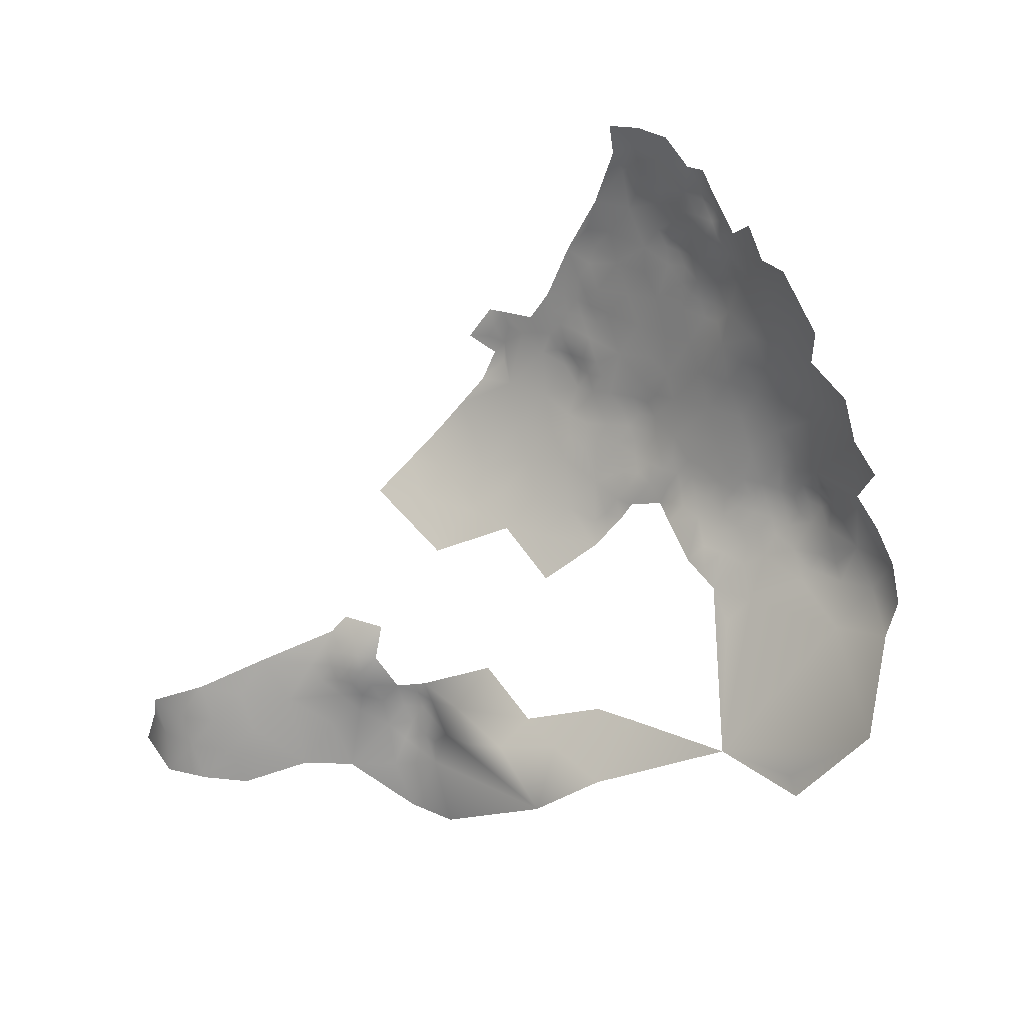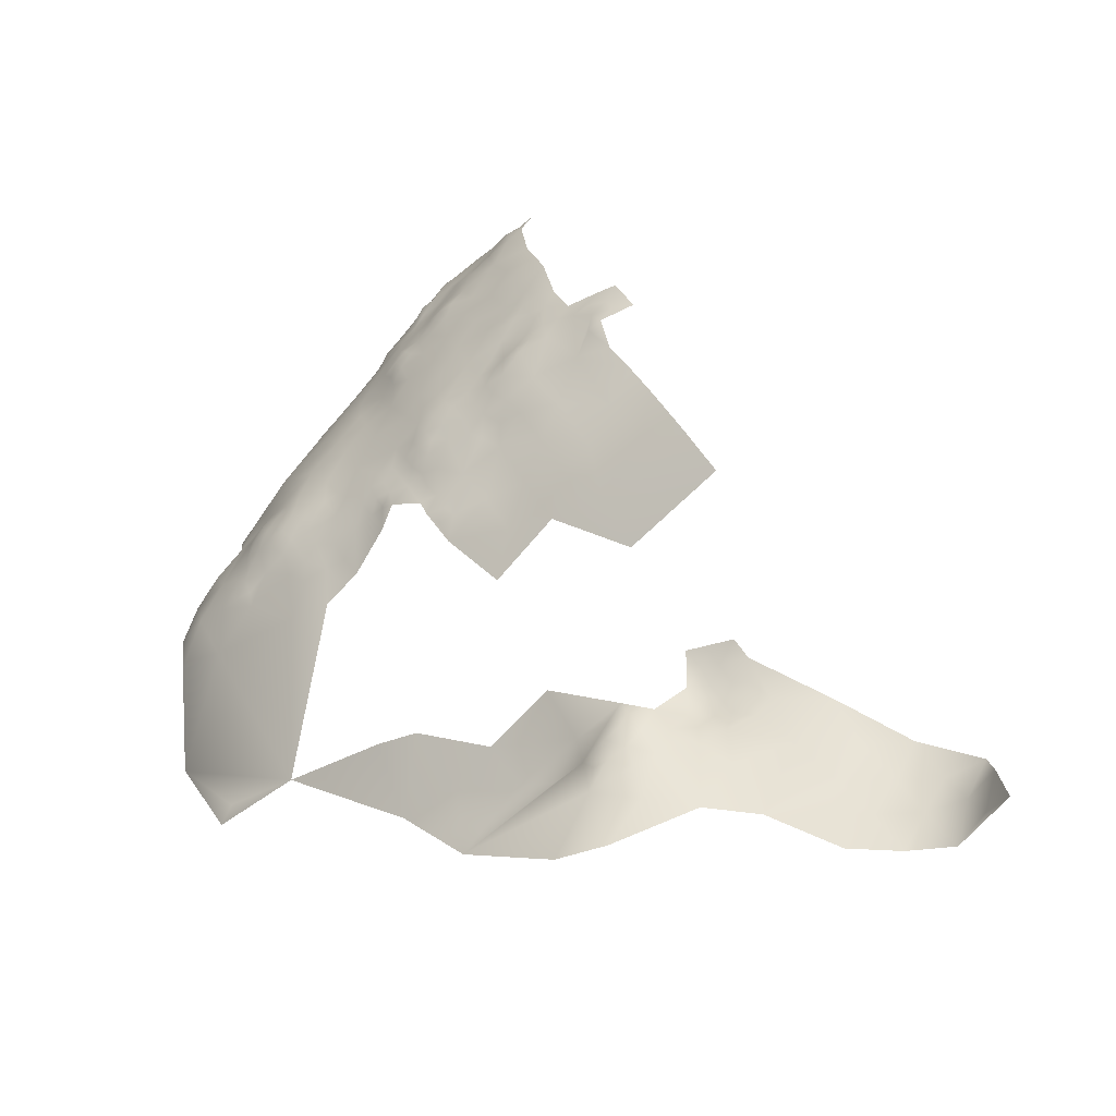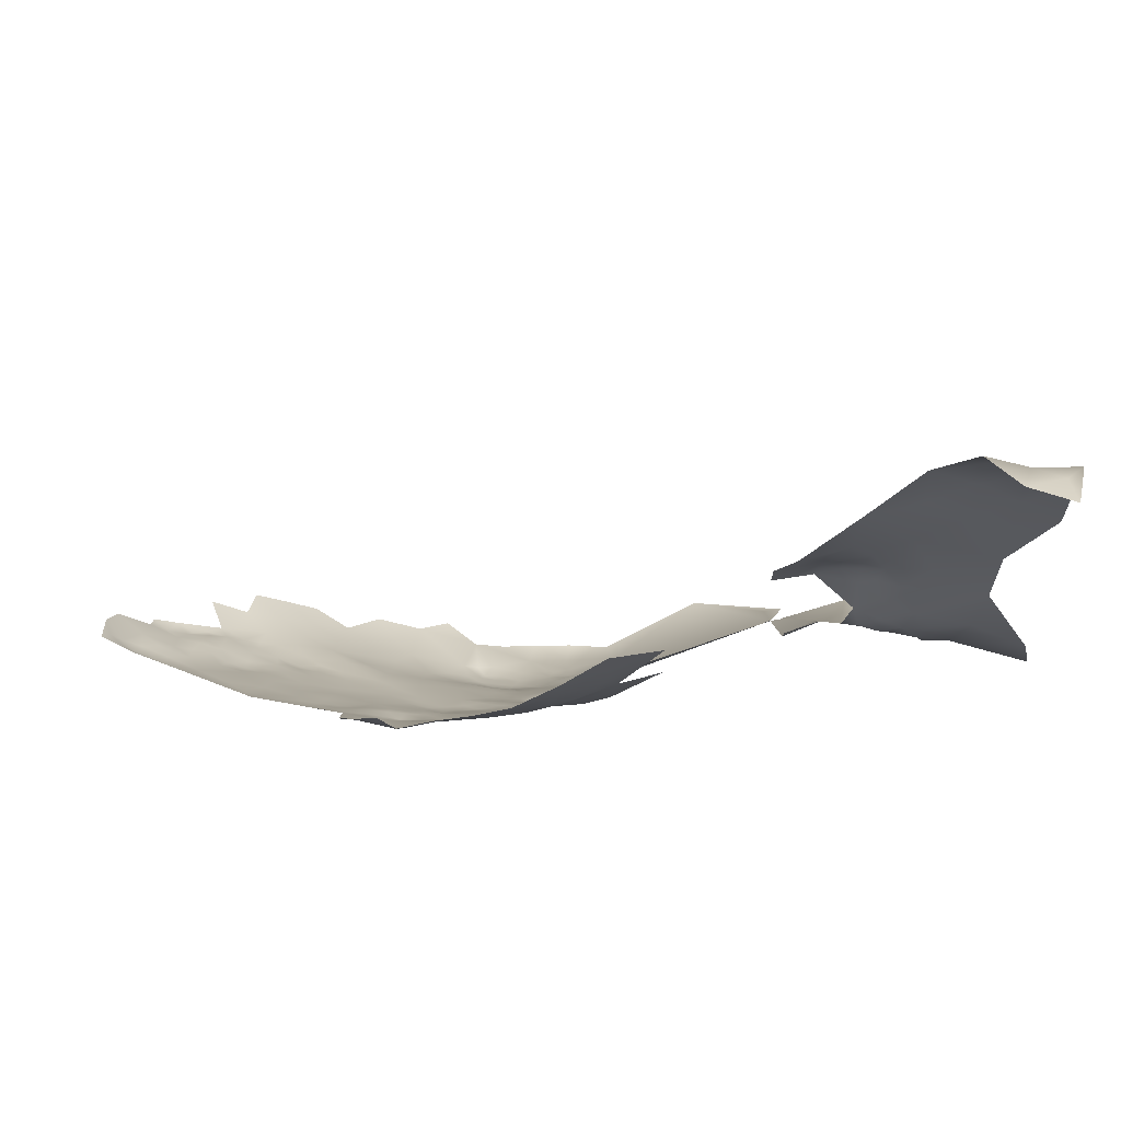
<metadata>
{"format":"obj","ext":"obj","renderer":"f3d","projection":"perspective","resolution":1024,"background":"white","views":[{"elev":-70.2,"azim":-96.9,"up":"+Z"},{"elev":47.4,"azim":93.5,"up":"+Z"},{"elev":55.3,"azim":6.5,"up":"+Y"}]}
</metadata>
<code>
v -958.3 754.8 584.7
v -967.1 726.1 556.7
v -973 741 571.6
v -975 741.9 572
v -975.1 740.1 570.6
v -973 739.5 569.8
v -970.7 740.2 570.7
v -970.5 738.7 568.4
v -980.3 745.2 574.5
v -980.5 738.9 567.1
v -974.8 738.5 568.3
v -978.7 744.2 573.7
v -980.4 743.8 572.8
v -980.5 746.7 575.9
v -979.6 749.3 577.7
v -982.3 748 576.3
v -978.2 746.1 575.5
v -982.1 745.8 574.5
v -987.9 743.6 569.8
v -987.1 738.7 562
v -976.5 741.1 571
v -977.3 742.6 572.1
v -977.9 740.3 569.8
v -980.3 740.1 568.6
v -975.4 743.2 573.2
v -976.4 744.3 574.1
v -973.2 743.8 573.9
v -980.6 742.2 570.7
v -982.1 741.5 569.3
v -983.8 742.8 569.9
v -983.9 741.4 568.3
v -983.7 744.3 571.8
v -985.9 743.9 570.5
v -985.8 745.4 572
v -985.7 742.3 568.9
v -986.3 746.6 573.7
v -984.4 746.2 573.6
v -965.9 758 586.6
v -964.3 759.2 587.5
v -967.8 757.4 586
v -967.5 759.1 587.3
v -969.6 760.2 587.8
v -969.9 756.4 585.2
v -971.3 755.6 584.3
v -972.9 756.5 584.9
v -972.1 754 582.9
v -969.6 754.7 583.9
v -967.8 755.5 584.7
v -975.2 755.5 583.9
v -969.4 752.4 581.9
v -965.9 756.4 585.3
v -964 757.3 586.2
v -963.9 755.7 584.8
v -962.2 756.1 585.6
v -962.4 757.9 586.9
v -962.3 754.6 584.1
v -965.4 754.3 583.7
v -967.7 753.4 583.2
v -945.8 725 559.1
v -988.3 745.7 571.7
v -989.9 744.5 570.3
v -987.6 742.1 568.7
v -960.5 753.6 583.5
v -960.8 754.9 585
v -960.6 756.7 586.4
v -977.6 755.1 583.6
v -944 725.3 558.5
v -950.2 729.7 564.1
v -964 760.9 588.6
v -965.8 762 589.1
v -961.5 759.8 588.1
v -948.1 730.9 564.5
v -950.1 731.7 565.5
v -948.4 729 563.3
v -950.2 733.7 566.9
v -950.5 735.3 568.2
v -952.1 732.5 566.4
v -952 734.6 567.6
v -953.9 733.5 566.9
v -954.1 731.6 565.6
v -952.1 730.5 565
v -947.7 733.3 566
v -948.4 735.2 567.7
v -946 732 564.9
v -946.3 735.7 567.6
v -950 737.1 569.5
v -952.6 736.4 569.2
v -954 729.3 564.1
v -951.8 738 570.5
v -949.9 738.8 571
v -949.7 740.5 572.3
v -951.6 741.2 573.1
v -951.5 743 574.3
v -951.6 744.6 575.9
v -953.6 743.6 575.2
v -953.3 742 573.9
v -949.5 742.1 573.6
v -947 742.7 574.2
v -953.7 740.2 572.4
v -956.2 742.2 574.1
v -955.4 744.4 576.2
v -955.5 745.9 577.7
v -957.8 744.8 576.9
v -953.7 745.1 576.9
v -947.8 740.1 571.2
v -947.8 741.5 572.7
v -957.3 746.6 578.5
v -959.2 746 577.8
v -961.6 746.6 577.9
v -960.7 745.1 576.7
v -949.2 744.4 575
v -953.8 746.9 578.2
v -949.9 746 576.6
v -955.3 747.9 579.1
v -952.8 748.9 579.4
v -957.1 748.8 580.1
v -959.4 747.9 579.2
v -961 743 574.8
v -963.9 744.2 575.6
v -945.5 741.6 571.4
v -951.8 739.5 571.8
v -947.2 738.2 569.5
v -953.7 738.4 570.9
v -954.3 735.2 567.9
v -952 728.3 563.5
v -953.8 727.6 562.6
v -955.7 728.4 563.1
v -955.8 727 561.6
v -954 726 561.1
v -953.8 724.5 559.6
v -955.7 725.2 560.2
v -951.4 725.3 560.4
v -952 726.7 562
v -949.9 727.5 562.5
v -955.1 723.6 557.8
v -958.3 725.9 559.5
v -957.3 727.9 562.2
v -956.7 725 558.9
v -957 724.5 557.2
v -947.4 726.8 560.9
v -945.5 729.9 562.8
v -945.8 723.2 557.7
v -948.1 723.9 558.6
v -949.5 722.6 557.1
v -951.6 723.5 558.1
v -947.8 722.1 556.8
v -945.9 721.3 555.6
v -958.5 752.8 582.9
v -960.7 751.9 582.1
v -962.5 752.9 582.6
v -959 750.7 581.1
v -956.5 751.7 581.9
v -954.7 750.5 580.9
v -954 752.9 582.4
v -952.3 751.5 581.1
v -950.8 753 581.8
v -948.7 755.3 582.6
v -986.1 741.3 567.9
v -989.4 742.9 568
v -991.8 744.3 568.7
v -991.7 746.1 570.6
v -957.3 729.7 563.9
v -959.7 728.7 562.4
v -961.6 730.7 563.9
v -970.3 758.1 586.4
v -985.1 739.8 566.2
v -985.8 748.4 575.8
v -987.6 749.5 576.1
v -987.7 750.9 577.6
v -989.1 750.5 576
v -990.6 751.7 577.1
v -991 753.1 578.6
v -992.6 752.6 577.1
v -992.3 754.3 578.6
v -993.7 754.1 577.4
v -990.6 754.7 579.8
v -988.5 753.2 579.5
v -994.1 755.6 578.7
v -987.9 748.2 574.5
v -980.3 737.4 564.8
v -982.7 737.8 564.8
v -978.7 738.4 566.9
v -976.8 736.9 565.7
v -982.2 739.7 567.4
v -951.9 755.1 583.3
v -951.6 757.4 585.3
v -954.3 755.5 584.7
v -956.1 753.8 583.9
v -963.3 762.8 590
v -963.5 764.7 591.4
v -963.1 766.5 592.4
v -965.4 765.6 591.8
v -963.1 768.6 593.5
v -961 769.7 593.9
v -961.5 767.2 592.9
v -961.2 764.9 591.9
v -958.7 764.7 591.8
v -959.5 766.1 592.8
v -965.2 767.4 593
v -944.1 734.9 565.9
v -944.2 737.1 567.4
v -941.9 736.9 565.9
v -941.9 738.8 567.6
v -939.7 735.4 564.5
v -936.4 733.5 561.8
v -939.9 731 561.4
v -947.8 746.9 576.6
v -949.4 747.8 577.9
v -945.6 746.2 576
v -945.8 748.2 577.3
v -943.5 747.2 576.5
v -951.8 746.5 577.6
v -941.6 748.8 577
v -943.5 749.2 577.6
v -942 750.5 578.2
v -939.1 750.1 576.8
v -943.5 732.2 564
v -923 724.9 546.9
v -921 724 545.7
v -915 777.6 577.7
v -914.8 780.2 577.8
v -916.6 781.4 578.1
v -916.9 779.2 577.4
v -913.2 778.7 578
v -912.6 781.7 578.6
v -914.7 782.3 578.6
v -916.6 783.4 579.1
v -918.8 782.2 578.7
v -919.3 777.4 577.1
v -915 774.1 578.4
v -912.5 775.9 578.3
v -921.3 778.8 578.1
v -910.6 778.8 578.6
v -921.1 780.8 578.8
v -912.1 772.9 578.7
v -914.3 771.3 578.6
v -913.8 769.2 577.3
v -912.2 770.4 578.4
v -914.2 784.6 579.2
v -922.9 779.6 578.9
v -923.5 777.2 578.2
v -919 780 577.8
v -923.4 782.2 580.5
v -921.2 783.8 580.2
v -908.8 774.6 578.8
v -909.8 771.5 578.5
v -908.1 782.3 578.6
v -911.3 769 577.5
v -918.4 784 579.4
v -916.2 786.2 579.6
v -915.9 770.5 578
v -908.2 769.5 578.2
v -907.1 772.2 578.6
v -910.1 766.8 574.9
v -907.6 768.1 577.5
v -904.8 767.7 577
v -961.7 720.7 550.2
v -964.7 723.3 553.1
v -957.7 721.7 553.5
v -969.6 725.2 553.5
v -972.4 729.2 557.8
v -972.7 732.4 561.7
v -976.2 732 559.4
v -976.6 729.6 555.7
v -968.8 730.1 560.6
v -969.2 733.1 563.9
v -964.5 727.9 559.9
v -965.8 731 562.9
v -965.5 733.9 565.9
v -976.4 734.6 562.9
v -979.8 734.3 560.5
v -979.6 731.9 556.6
v -969.1 736 566.6
v -972.8 735.6 565
v -965.7 737.2 568.6
v -965.8 740.5 571.7
v -969.2 742.3 573.1
v -969 745.2 576
v -969.1 748.5 578.8
v -972.7 750.3 579.9
v -973.3 746.7 576.8
v -965.4 746.6 577.6
v -964.5 750.2 580.6
v -976.2 748.7 578.1
v -976.3 752.1 581
v -961.5 738.9 570.7
v -961.7 735.1 567.5
v -957.5 733.2 566.4
v -957.1 737.1 569.6
v -980.1 753.6 581.7
v -954.5 718.9 551.7
v -951 720.3 554.4
v -946.7 718.1 552.3
v -946.6 715.5 548.4
v -940.7 721.3 553.4
v -983.1 734.3 557.7
v -951 716.7 549.7
v -942.1 716.2 548.6
v -983.7 755.9 582.5
v -983.9 751.7 579.4
v -979.7 756.4 583.9
v -976.2 758.4 586.1
v -994.7 749.1 571.5
v -995 752.4 574.6
v -991.4 749.7 574.2
v -983.2 736.5 561.6
v -905.4 793.2 579.8
v -905.7 798.9 580.3
v -905.4 803.5 581.3
v -906.4 807.5 583.6
v -910.5 800.9 580.7
v -901.5 801.5 580.8
v -901.6 796.3 579.9
v -897 799.3 580.3
v -897 804.5 581.5
v -897.4 793.5 579.7
v -901.8 805.5 582.9
v -902.6 807.7 586.8
v -898.8 806.8 584.7
v -901.6 791.7 579.5
v -901.6 785.5 578.9
v -902.2 779.1 578.9
v -910.1 795.4 580.3
v -898 808.6 588.6
v -903.1 773.2 578.5
v -897.3 770.1 578.4
v -915.5 792.9 580.7
v -910.6 788.6 579.7
v -916.9 756.4 568.2
v -915.1 752.7 564.3
v -913 759.7 566.8
v -911.9 763.8 568.9
v -915.6 765.9 572
v -921.7 762.4 572.6
v -921 747.8 564.9
v -921 743.4 562.5
v -944.3 765.6 587.7
v -943.2 770.9 589.8
v -948.2 767.7 590.4
v -947.6 772.4 592.9
v -951.7 769.8 592.7
v -955.7 767.2 592.2
v -956.1 763.6 590.1
v -955.9 758.7 587
v -950.8 761.8 587.9
v -947 760 585.7
v -942.9 758.6 583
v -942.3 762.8 585.3
v -938.1 761.9 582.4
v -938.9 767.3 585.6
v -943 776 592
v -942.7 754 580.2
v -947.1 751.1 579.7
v -938.6 756.9 579.9
v -938.5 779.6 590.6
v -938.7 773.4 588.2
v -933.7 756 576.7
v -933.3 770.8 583.4
v -896.4 764.7 576.7
v -922.3 732.6 553.3
v -931.7 717.4 541.6
v -907.4 754.1 561.3
v -913 747 559.7
f 63 64 56
f 131 136 138
f 41 40 38
f 31 30 35
f 4 25 22
f 4 22 21
f 167 179 36
f 172 173 171
f 121 92 99
f 30 32 33
f 170 168 169
f 176 174 172
f 96 99 92
f 167 168 179
f 70 69 189
f 39 52 55
f 39 55 71
f 154 153 155
f 172 177 176
f 121 99 123
f 121 123 89
f 76 78 75
f 65 54 64
f 110 108 109
f 9 14 18
f 47 44 46
f 102 101 104
f 150 63 56
f 128 137 136
f 174 178 175
f 89 90 121
f 89 86 90
f 113 208 212
f 30 31 29
f 4 5 3
f 4 21 5
f 56 64 54
f 56 54 53
f 58 47 50
f 221 225 226
f 43 44 47
f 43 47 48
f 115 114 112
f 143 144 146
f 96 95 100
f 80 77 79
f 191 195 193
f 69 39 71
f 236 251 237
f 34 33 32
f 92 91 97
f 210 207 209
f 133 125 126
f 93 92 97
f 78 76 87
f 78 87 124
f 213 215 214
f 10 180 182
f 165 41 42
f 114 107 102
f 160 61 161
f 95 93 94
f 46 50 47
f 37 34 32
f 226 222 221
f 52 53 54
f 52 51 53
f 106 97 91
f 52 39 38
f 26 22 25
f 6 3 5
f 17 14 9
f 128 129 126
f 128 126 127
f 54 65 55
f 54 55 52
f 102 104 112
f 102 112 114
f 148 1 63
f 130 129 131
f 135 130 131
f 135 131 138
f 198 196 197
f 31 166 184
f 24 184 10
f 7 3 6
f 142 143 146
f 137 128 127
f 17 9 12
f 19 60 61
f 101 95 104
f 101 100 95
f 107 108 103
f 102 107 103
f 102 103 101
f 165 43 40
f 165 40 41
f 78 124 79
f 77 80 81
f 9 13 12
f 16 18 14
f 211 210 209
f 226 227 222
f 51 48 57
f 51 38 40
f 51 52 38
f 73 81 68
f 53 51 57
f 149 63 150
f 149 148 63
f 1 64 63
f 48 40 43
f 48 51 40
f 62 158 35
f 33 35 30
f 116 117 107
f 174 173 172
f 174 175 173
f 19 159 62
f 153 154 152
f 88 127 126
f 88 126 125
f 78 77 75
f 78 79 77
f 104 95 94
f 213 214 211
f 11 6 5
f 114 116 107
f 96 92 93
f 96 93 95
f 111 93 97
f 195 191 196
f 195 196 198
f 147 142 146
f 48 47 58
f 48 58 57
f 151 148 149
f 228 227 249
f 228 222 227
f 132 129 130
f 119 118 110
f 214 210 211
f 224 233 225
f 224 225 221
f 158 31 35
f 158 166 31
f 91 121 90
f 91 92 121
f 72 84 82
f 148 151 152
f 108 117 109
f 108 107 117
f 128 131 129
f 128 136 131
f 87 76 86
f 87 86 89
f 34 37 36
f 139 135 138
f 105 106 91
f 73 77 81
f 73 75 77
f 191 193 199
f 195 194 193
f 111 94 93
f 83 76 75
f 222 223 221
f 191 190 196
f 111 113 94
f 133 126 129
f 133 129 132
f 137 127 162
f 137 162 163
f 120 106 105
f 113 207 208
f 248 238 237
f 240 232 234
f 240 241 232
f 104 212 112
f 212 94 113
f 212 104 94
f 73 72 82
f 145 132 130
f 159 19 61
f 159 61 160
f 16 14 15
f 185 186 187
f 82 83 75
f 82 75 73
f 184 29 31
f 184 24 29
f 122 90 86
f 72 73 68
f 72 68 74
f 141 217 84
f 98 97 106
f 246 253 245
f 246 245 235
f 220 224 221
f 220 221 223
f 17 12 26
f 191 199 192
f 191 192 190
f 232 242 234
f 232 229 242
f 105 90 122
f 105 91 90
f 8 7 6
f 80 88 81
f 239 250 227
f 239 227 226
f 216 215 213
f 125 81 88
f 125 68 81
f 12 22 26
f 242 223 222
f 242 222 228
f 234 242 228
f 111 97 98
f 229 223 242
f 246 235 238
f 236 237 238
f 59 143 142
f 134 74 68
f 134 125 133
f 134 68 125
f 85 200 201
f 72 141 84
f 24 23 28
f 24 28 29
f 250 249 227
f 33 60 19
f 33 34 60
f 67 59 142
f 256 252 255
f 231 235 245
f 231 224 220
f 19 35 33
f 19 62 35
f 74 134 140
f 236 238 235
f 305 170 171
f 98 106 120
f 202 203 201
f 202 201 200
f 74 141 72
f 244 228 249
f 253 246 252
f 230 236 235
f 230 235 231
f 5 21 23
f 185 156 157
f 188 1 148
f 24 10 182
f 243 240 234
f 103 108 110
f 171 170 169
f 115 112 212
f 23 21 22
f 36 60 34
f 4 27 25
f 170 179 168
f 115 155 153
f 87 89 123
f 302 49 45
f 88 162 127
f 15 14 17
f 204 206 205
f 230 231 220
f 82 85 83
f 180 10 184
f 188 152 154
f 188 148 152
f 244 243 234
f 244 234 228
f 26 25 27
f 231 233 224
f 304 173 175
f 167 36 37
f 13 22 12
f 28 30 29
f 171 177 172
f 171 169 177
f 230 251 236
f 46 44 45
f 145 130 135
f 43 45 44
f 28 22 13
f 28 23 22
f 56 53 57
f 39 41 38
f 70 39 69
f 183 182 180
f 60 161 61
f 176 178 174
f 13 9 18
f 71 55 65
f 192 189 190
f 167 169 168
f 83 86 76
f 65 64 1
f 151 117 116
f 114 115 153
f 71 189 69
f 100 99 96
f 187 188 154
f 164 163 162
f 139 138 136
f 154 155 156
f 145 144 143
f 100 101 103
f 186 185 157
f 11 8 6
f 116 152 151
f 70 41 39
f 140 141 74
f 60 36 179
f 198 194 195
f 254 255 252
f 119 110 109
f 158 62 159
f 185 187 154
f 185 154 156
f 301 290 66
f 111 207 113
f 116 114 153
f 116 153 152
f 239 226 225
f 134 133 132
f 27 4 3
f 196 190 189
f 246 238 248
f 271 306 296
f 11 5 23
f 285 66 290
f 208 115 212
f 28 13 32
f 28 32 30
f 181 180 184
f 181 184 166
f 23 24 182
f 122 120 105
f 285 284 280
f 305 179 170
f 264 263 272
f 266 274 262
f 150 56 57
f 305 171 173
f 305 173 304
f 282 119 109
f 303 305 304
f 165 45 43
f 163 136 137
f 296 272 271
f 122 86 83
f 122 83 85
f 301 299 290
f 103 110 118
f 261 263 264
f 266 273 274
f 353 210 214
f 241 229 232
f 266 262 265
f 280 284 281
f 262 263 261
f 208 207 210
f 261 265 262
f 271 263 270
f 271 272 263
f 269 275 273
f 269 273 266
f 279 281 278
f 279 280 281
f 140 143 59
f 289 286 287
f 268 265 267
f 266 268 269
f 266 265 268
f 287 286 275
f 287 275 269
f 122 85 201
f 284 15 17
f 70 42 41
f 277 3 7
f 290 299 300
f 46 45 49
f 111 98 209
f 111 209 207
f 248 254 252
f 248 252 246
f 82 84 200
f 82 200 85
f 276 275 286
f 282 283 279
f 282 279 278
f 247 225 233
f 262 274 270
f 262 270 263
f 288 289 287
f 192 70 189
f 16 37 18
f 16 167 37
f 200 84 217
f 274 183 270
f 204 202 200
f 302 66 49
f 302 301 66
f 288 80 79
f 294 293 297
f 220 223 229
f 277 27 3
f 278 281 27
f 278 27 277
f 67 142 147
f 80 162 88
f 80 288 162
f 187 1 188
f 342 198 197
f 342 197 343
f 344 187 186
f 11 182 183
f 11 23 182
f 288 79 124
f 288 124 289
f 254 248 237
f 345 343 344
f 292 146 144
f 312 317 309
f 293 295 147
f 340 341 339
f 320 313 307
f 308 312 309
f 317 310 309
f 317 318 310
f 315 319 317
f 204 203 202
f 306 180 181
f 233 231 245
f 258 2 260
f 316 313 320
f 140 134 132
f 280 50 46
f 285 49 66
f 297 293 292
f 216 213 211
f 298 295 293
f 298 293 294
f 338 340 339
f 353 208 210
f 345 344 186
f 256 255 254
f 304 175 178
f 319 324 318
f 319 318 317
f 313 312 308
f 315 317 312
f 315 312 314
f 300 177 169
f 297 292 291
f 353 214 215
f 353 215 352
f 346 345 186
f 256 253 252
f 283 149 150
f 348 346 347
f 250 244 249
f 338 339 337
f 288 164 162
f 274 11 183
f 241 240 243
f 67 140 59
f 230 220 229
f 283 282 109
f 275 8 273
f 307 313 308
f 353 157 156
f 276 277 7
f 313 314 312
f 289 124 87
f 289 87 123
f 311 308 309
f 285 15 284
f 270 183 180
f 274 273 8
f 274 8 11
f 283 58 50
f 349 348 347
f 305 303 161
f 285 280 46
f 285 46 49
f 281 26 27
f 271 180 306
f 271 270 180
f 316 314 313
f 292 144 145
f 351 340 338
f 204 217 206
f 204 200 217
f 292 293 147
f 292 147 146
f 354 349 347
f 354 347 352
f 283 150 57
f 283 57 58
f 267 164 268
f 279 50 280
f 279 283 50
f 281 284 17
f 281 17 26
f 327 328 323
f 350 348 349
f 278 119 282
f 203 122 201
f 203 120 122
f 350 337 348
f 305 60 179
f 305 161 60
f 300 16 15
f 323 308 311
f 323 307 308
f 328 307 323
f 269 268 164
f 276 8 275
f 276 7 8
f 352 215 216
f 276 118 119
f 325 253 256
f 353 156 155
f 302 45 165
f 356 355 351
f 356 351 338
f 300 169 167
f 300 167 16
f 344 1 187
f 344 65 1
f 259 135 139
f 346 186 157
f 343 197 196
f 287 269 164
f 287 164 288
f 283 109 117
f 289 123 99
f 299 177 300
f 344 71 65
f 328 250 239
f 295 67 147
f 267 163 164
f 286 118 276
f 283 151 149
f 283 117 151
f 290 15 285
f 290 300 15
f 277 276 119
f 277 119 278
f 327 250 328
f 302 165 42
f 259 291 292
f 265 2 267
f 306 181 166
f 333 237 251
f 292 145 135
f 292 135 259
f 343 71 344
f 353 115 208
f 353 155 115
f 299 176 177
f 352 157 353
f 259 258 257
f 337 346 348
f 325 245 253
f 321 247 322
f 356 350 358
f 347 346 157
f 347 157 352
f 333 332 254
f 333 254 237
f 326 325 256
f 354 216 357
f 354 352 216
f 341 342 343
f 343 196 189
f 343 189 71
f 311 309 310
f 267 136 163
f 315 324 319
f 261 2 265
f 261 260 2
f 289 99 100
f 302 299 301
f 286 289 100
f 350 338 337
f 350 356 338
f 322 245 325
f 307 321 320
f 328 239 225
f 328 225 247
f 316 320 321
f 330 331 329
f 337 339 345
f 337 345 346
f 322 247 233
f 322 233 245
f 349 354 357
f 331 332 333
f 362 330 363
f 327 323 311
f 339 341 343
f 339 343 345
f 362 331 330
f 359 326 256
f 363 330 335
f 363 335 336
f 328 321 307
f 328 247 321
f 329 335 330
f 358 350 349
f 326 322 325
f 327 244 250
f 329 331 333
f 329 333 334
f 334 333 251
f 360 218 219
f 358 355 356
f 362 332 331
f 361 219 218
f 363 336 360
f 361 295 298
f 362 254 332
f 360 205 206
f 360 204 205
f 362 256 254
f 362 359 256
f 141 206 217
f 67 141 140
f 67 206 141
f 295 206 67
f 360 361 218
f 295 360 206
f 361 360 295
f 32 18 37
f 32 13 18
f 159 166 158
f 166 20 306
f 143 132 145
f 132 143 140
f 136 259 139
f 258 267 2
f 136 258 259
f 136 267 258
f 118 100 103
f 286 100 118

</code>
